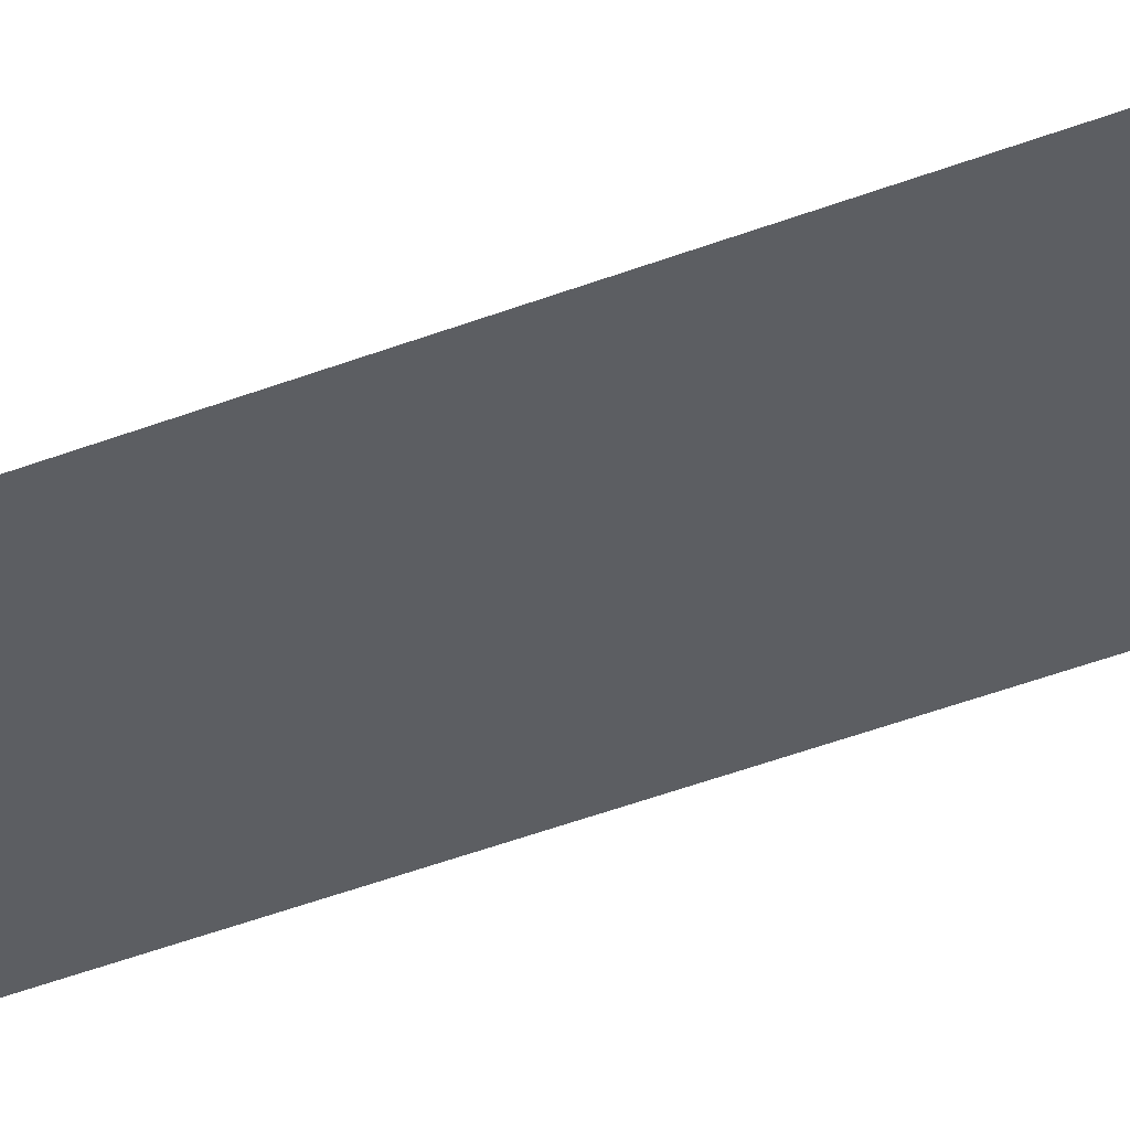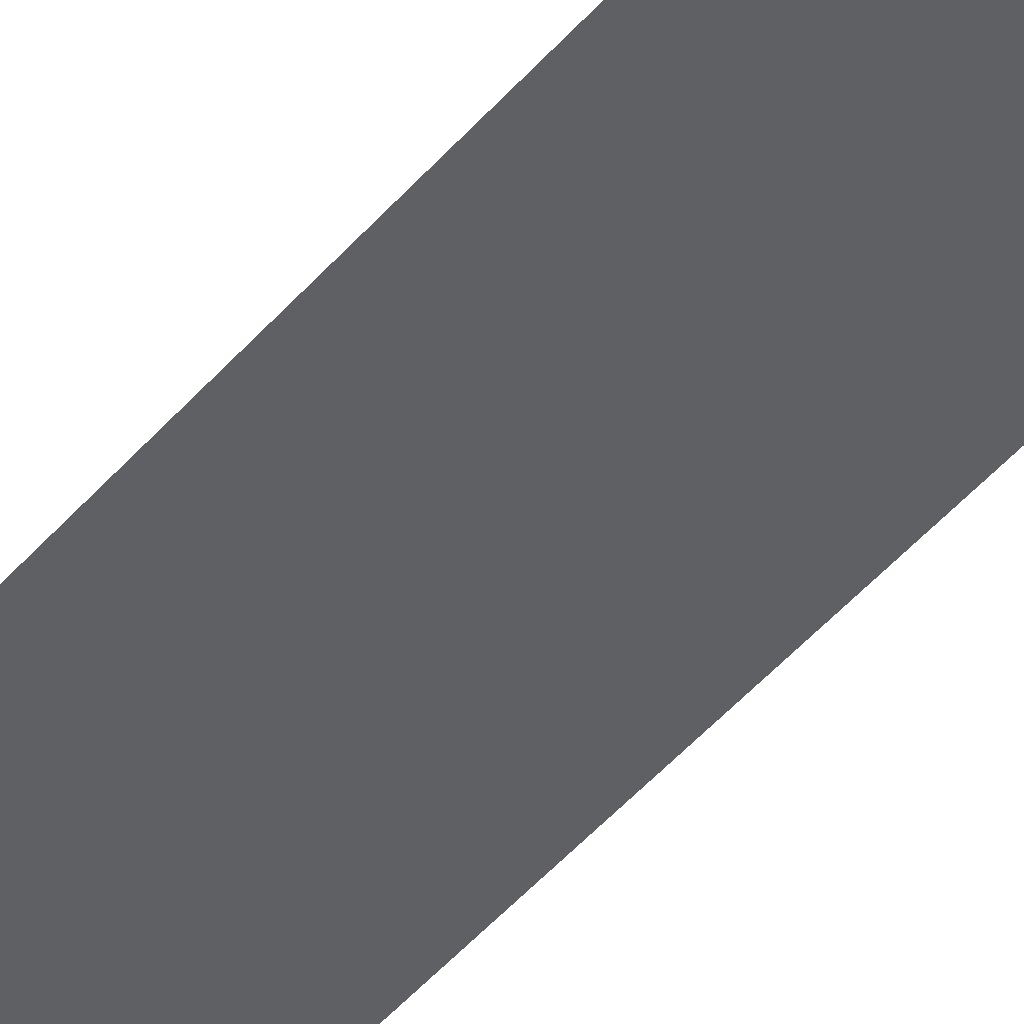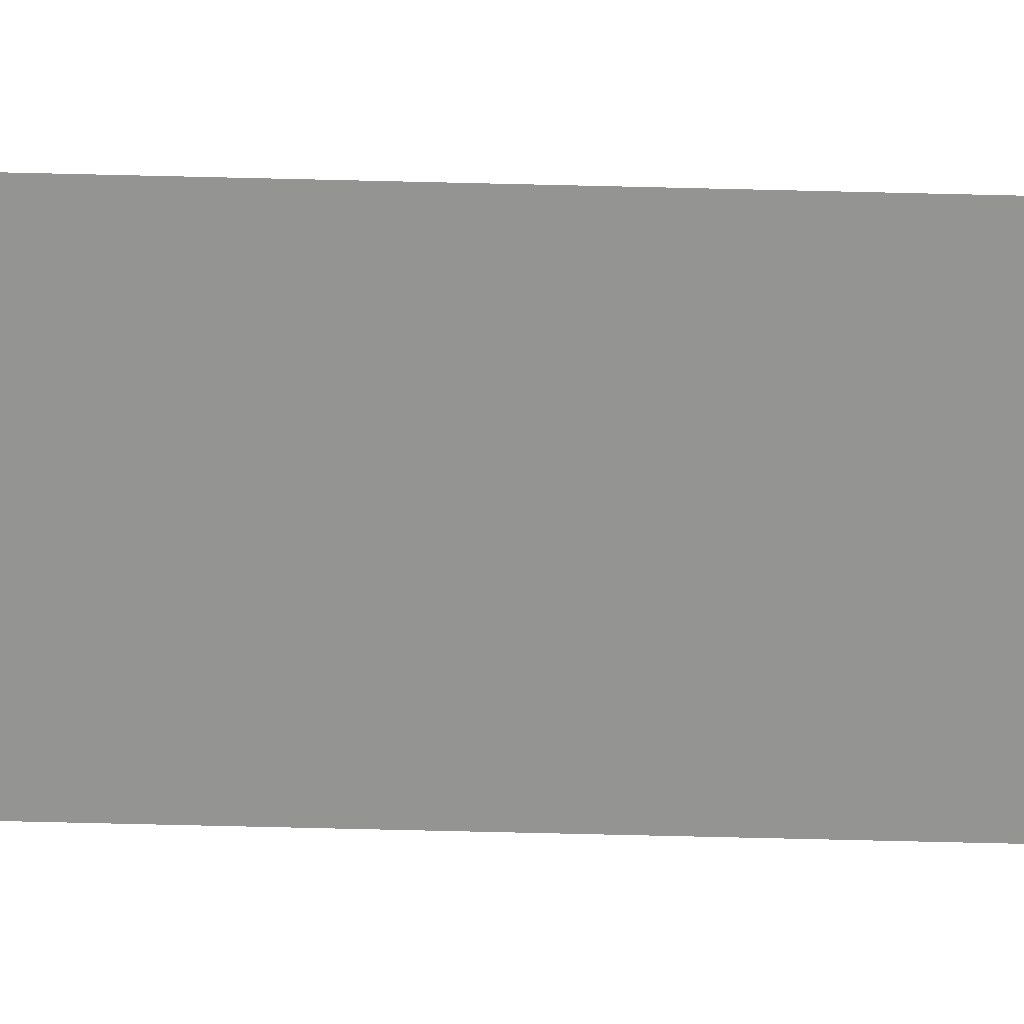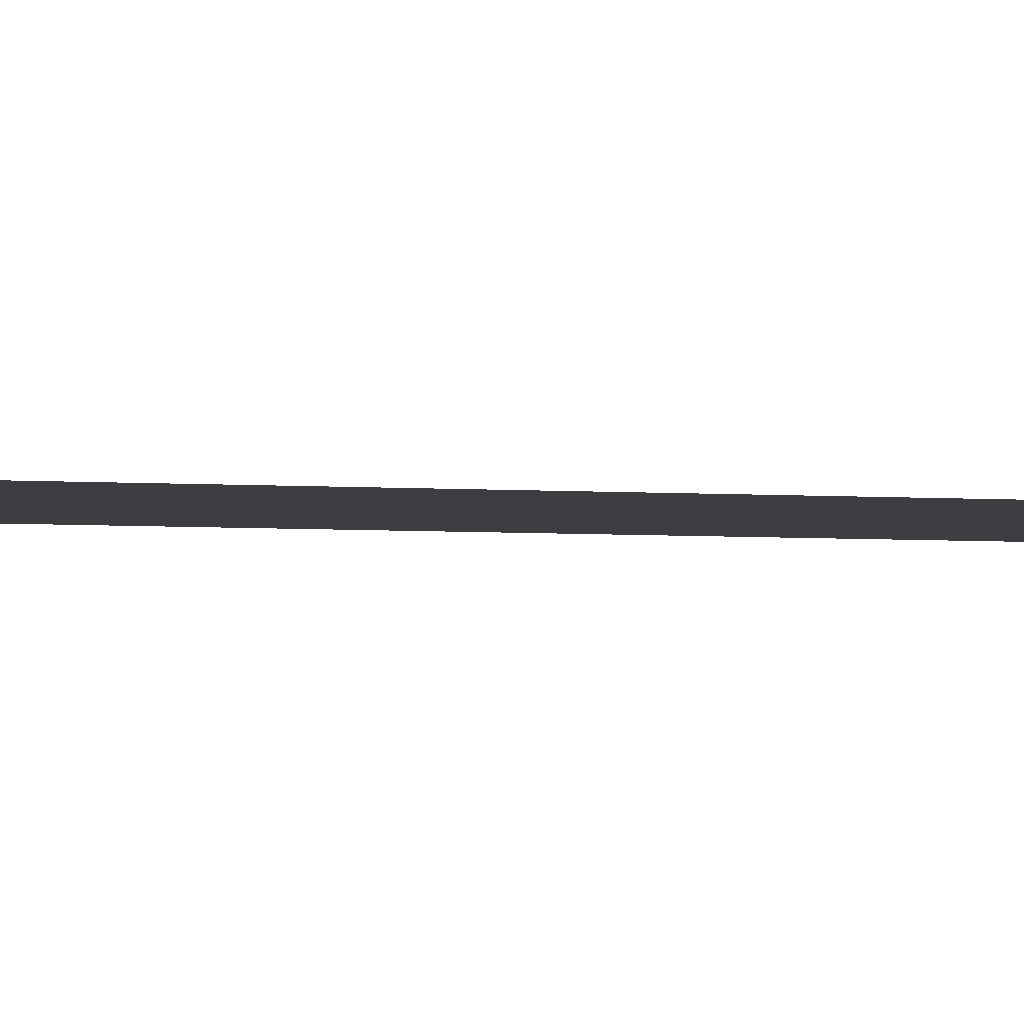
<metadata>
{"format":"obj","ext":"obj","renderer":"f3d","projection":"perspective","resolution":1024,"background":"white","views":[{"elev":-37.1,"azim":117.6,"up":"+Y"},{"elev":-42.8,"azim":143.9,"up":"+Y"},{"elev":-67.4,"azim":-91.4,"up":"+Y"},{"elev":-3.7,"azim":-105.9,"up":"+Y"}]}
</metadata>
<code>
g default
v 11.89 14.81 102.1
v -11.87 14.65 102.1
v 11.89 14.81 -102.1
v -11.87 14.65 -102.1
g pPlane4
f 1 3 4 2

</code>
